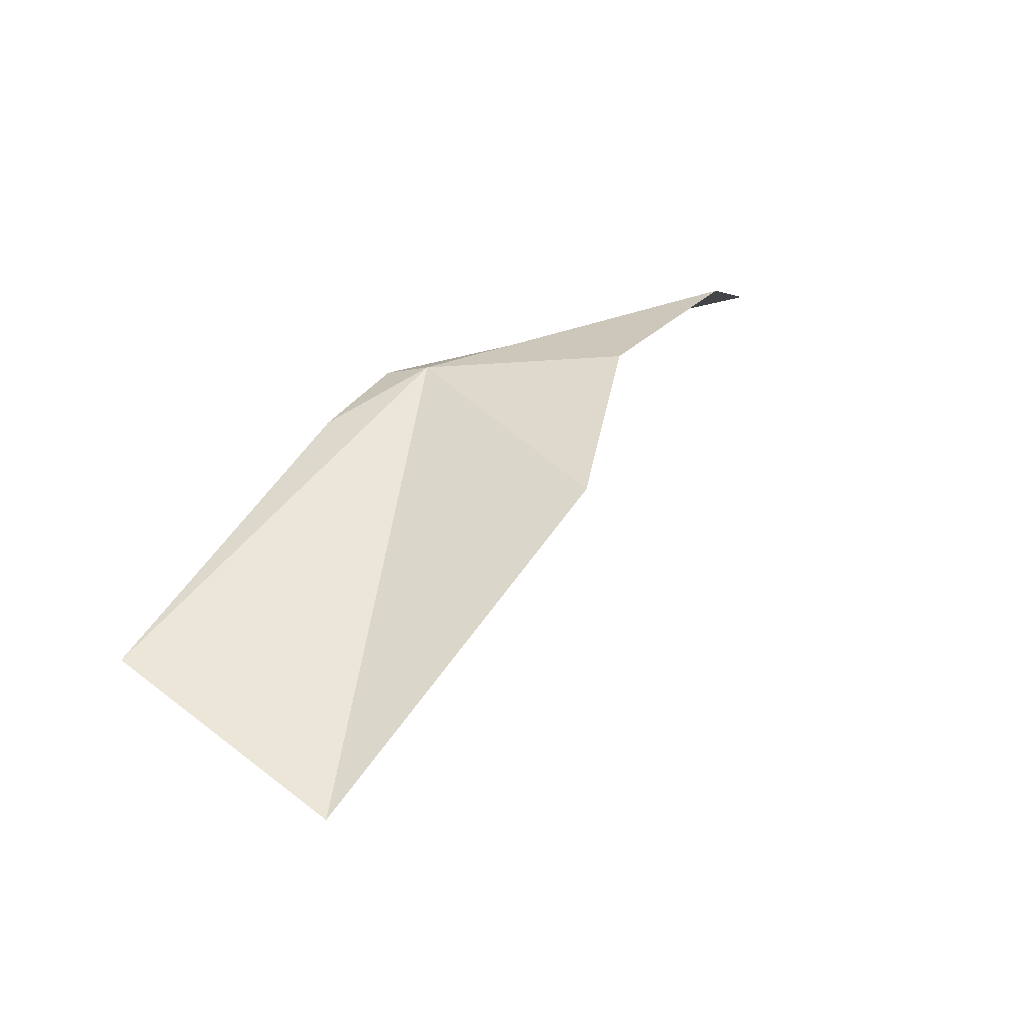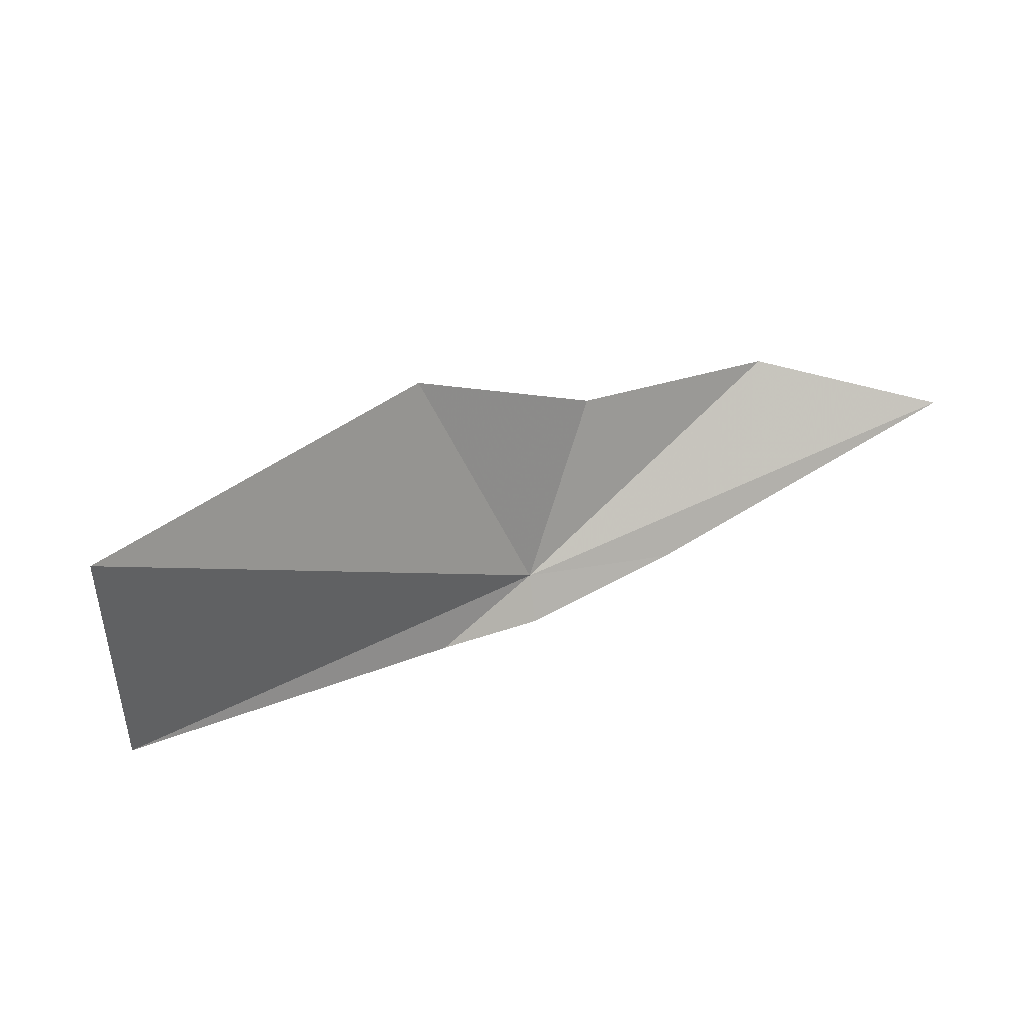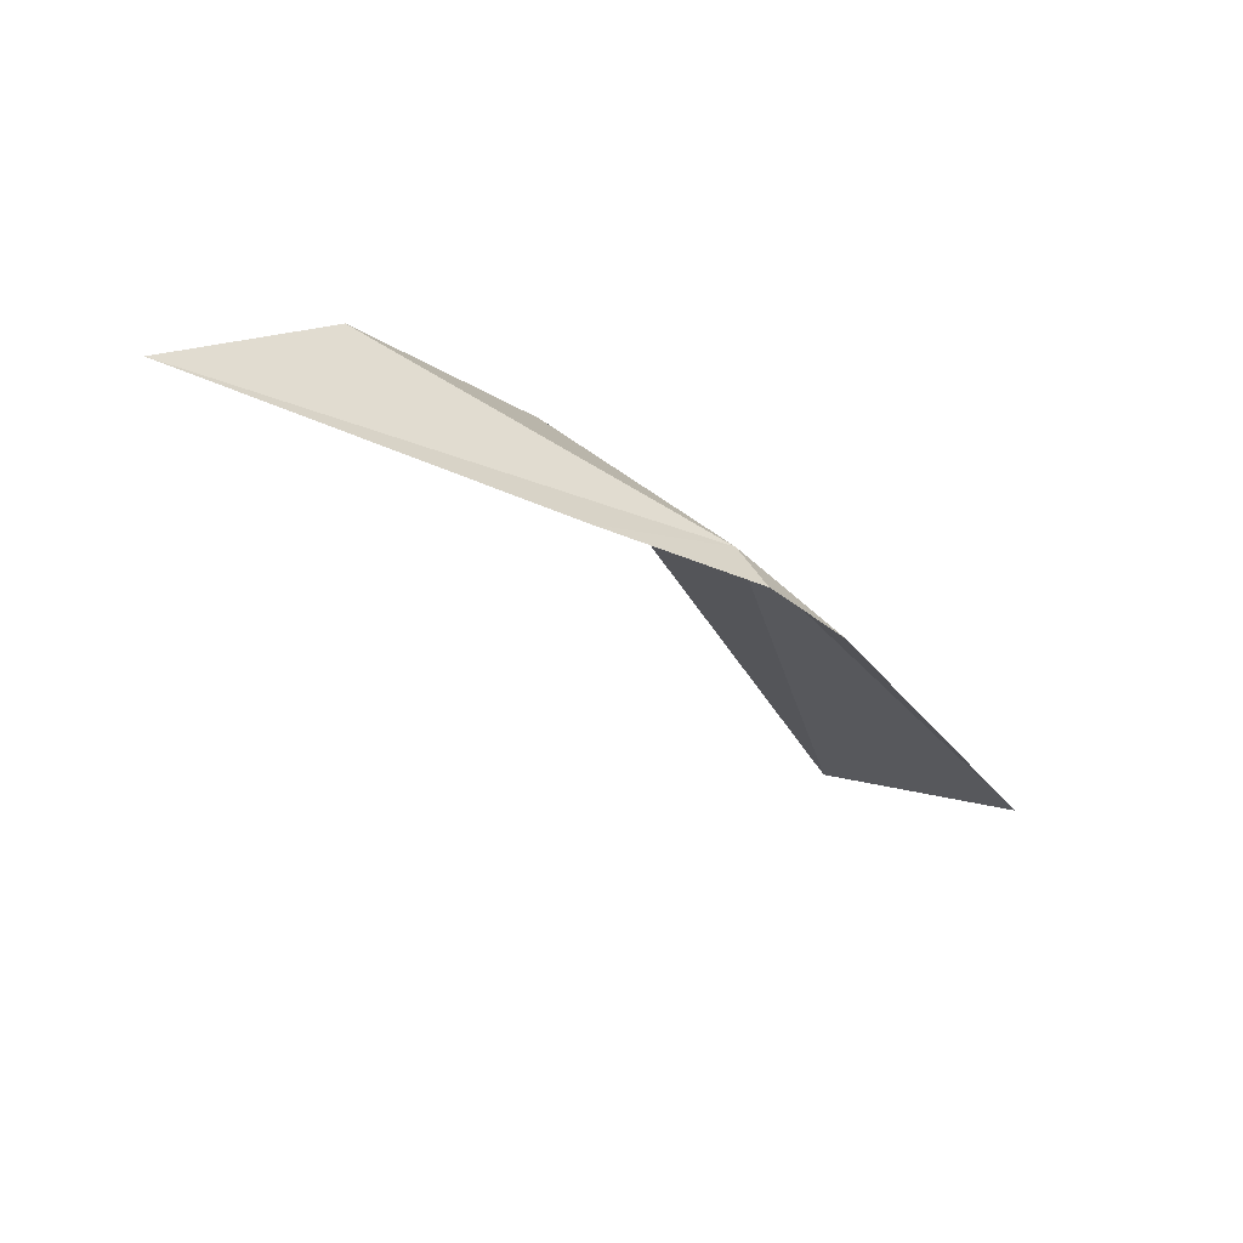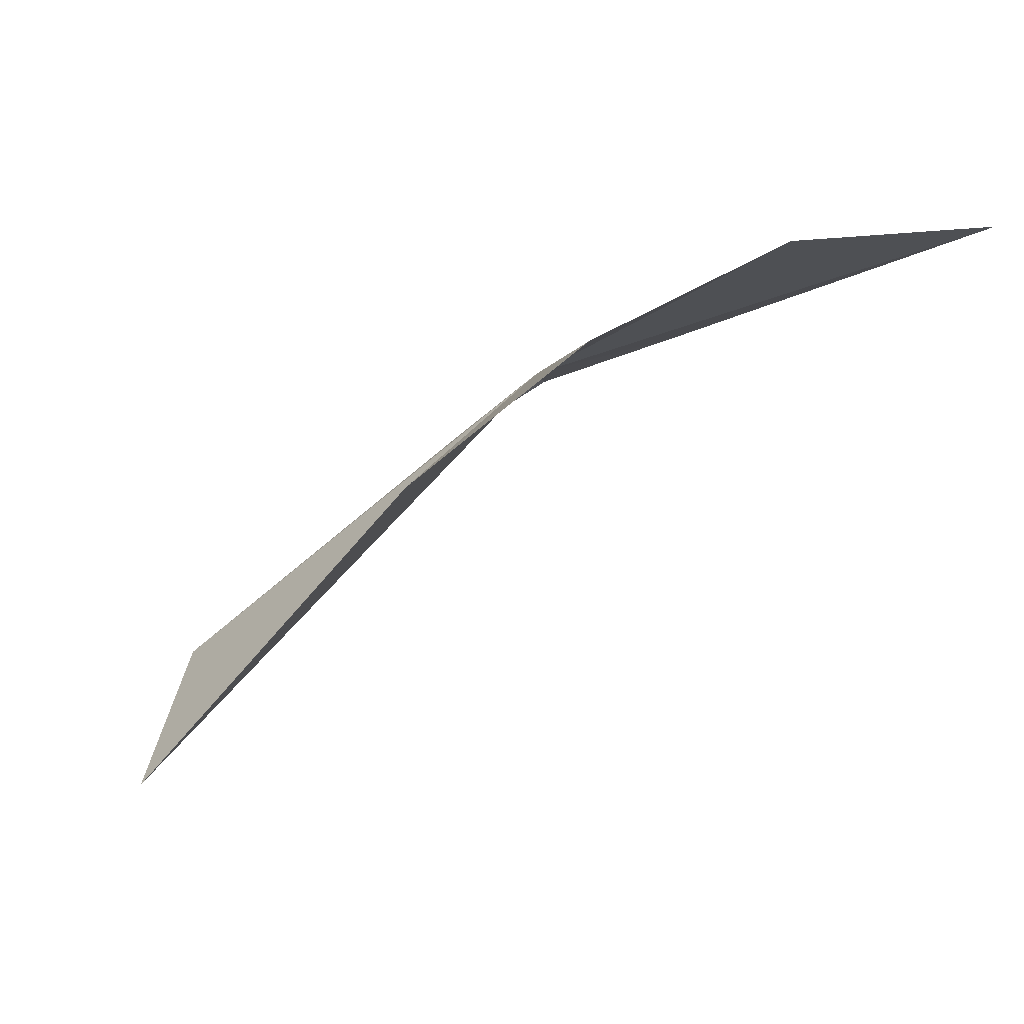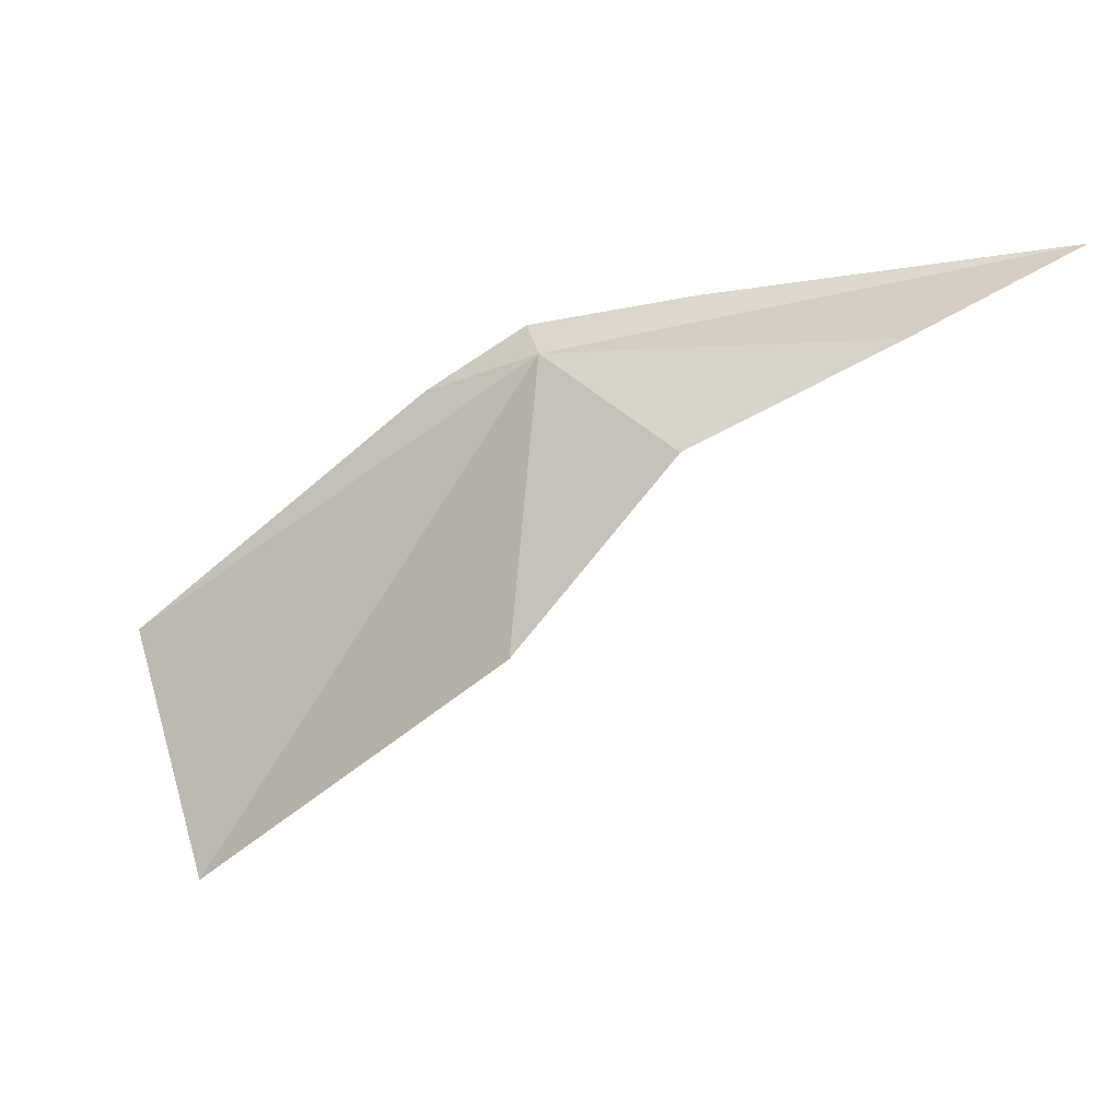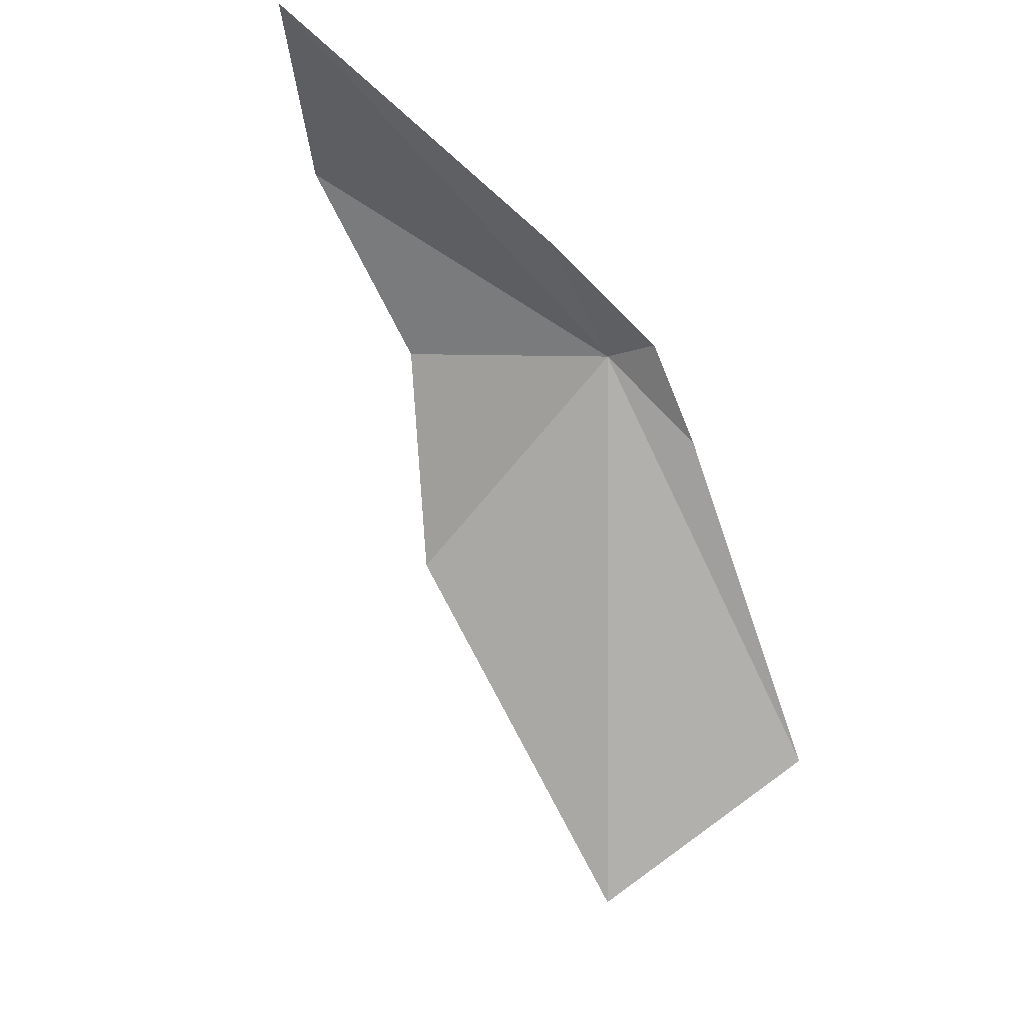
<metadata>
{"format":"obj","ext":"obj","renderer":"f3d","projection":"perspective","resolution":1024,"background":"white","views":[{"elev":-2.3,"azim":-25.0,"up":"+Y"},{"elev":-75.7,"azim":36.9,"up":"+Y"},{"elev":-56.9,"azim":164.7,"up":"+Z"},{"elev":-3.4,"azim":40.4,"up":"+Y"},{"elev":39.7,"azim":17.0,"up":"+Y"},{"elev":-32.3,"azim":146.2,"up":"+Y"}]}
</metadata>
<code>
v 16.71 10.83 -5.214
v 15.06 9.493 -4.494
v 15.65 8.899 -3.681
v 16.95 10.21 -4.041
v 17.45 10.86 -4.684
v 18.22 11.27 -5.112
v 18.81 11.37 -5.842
v 16.59 10.82 -5.415
v 17.28 11 -5.58
v 16.21 10.55 -5.194
f 1 3 2
f 1 4 3
f 1 5 4
f 1 7 6
f 1 8 9
f 1 2 10
f 1 10 8
f 1 6 5
f 1 9 7

</code>
